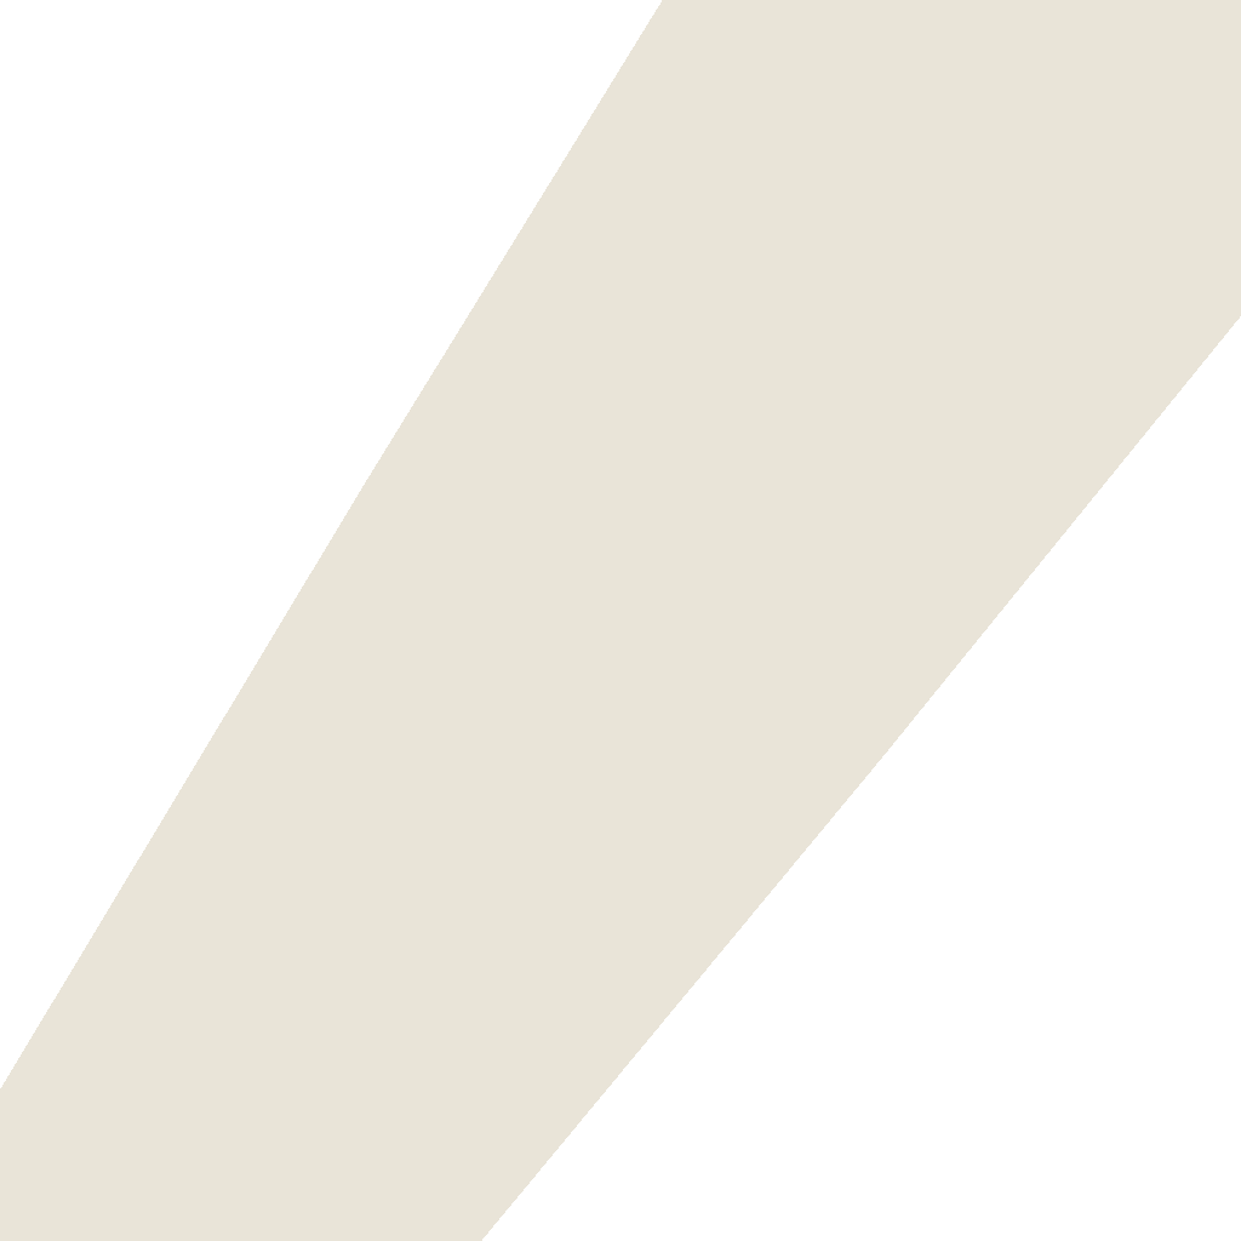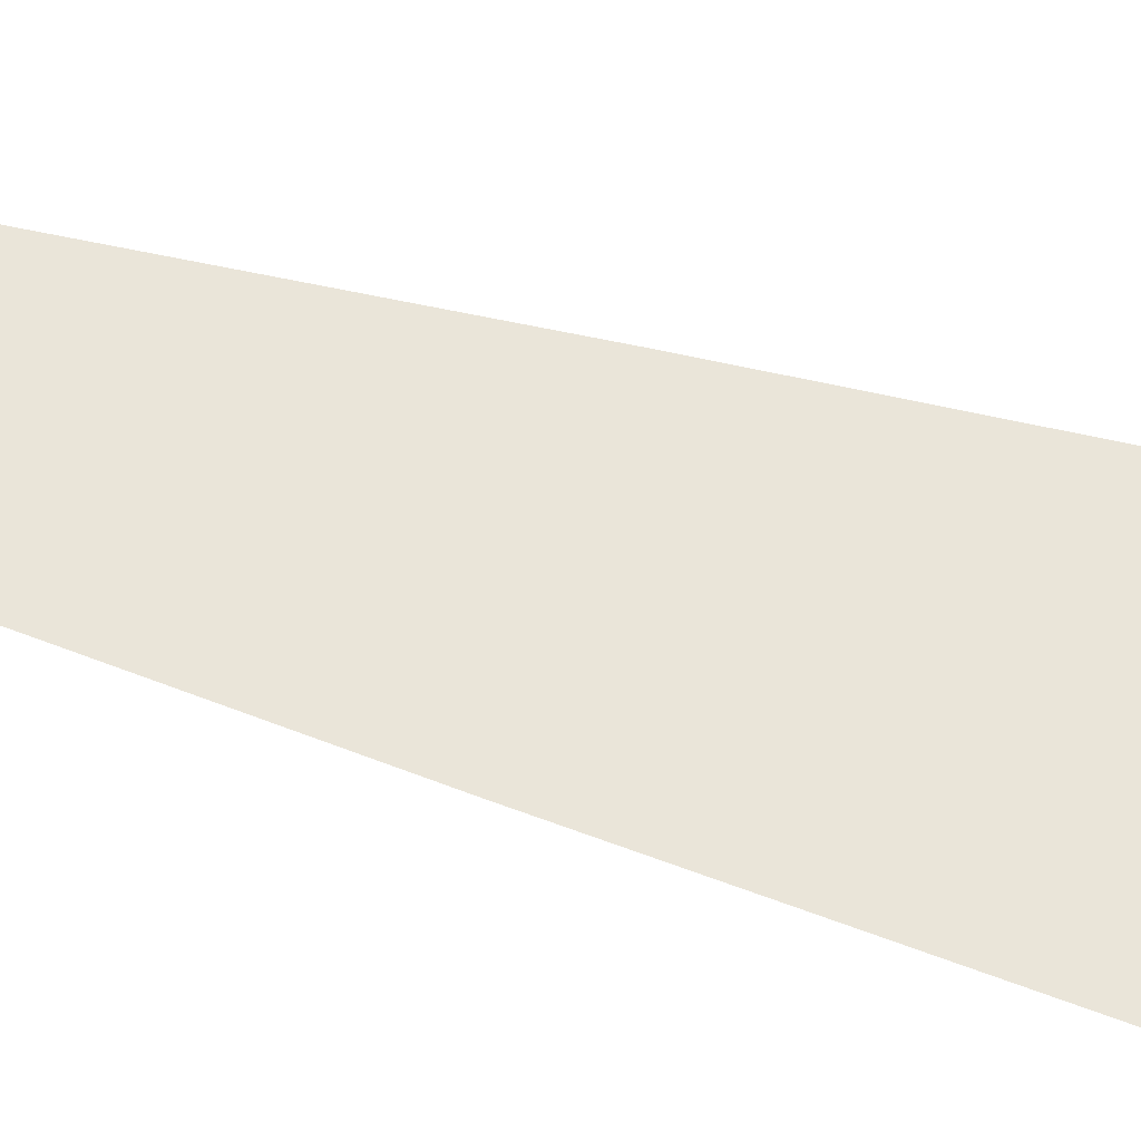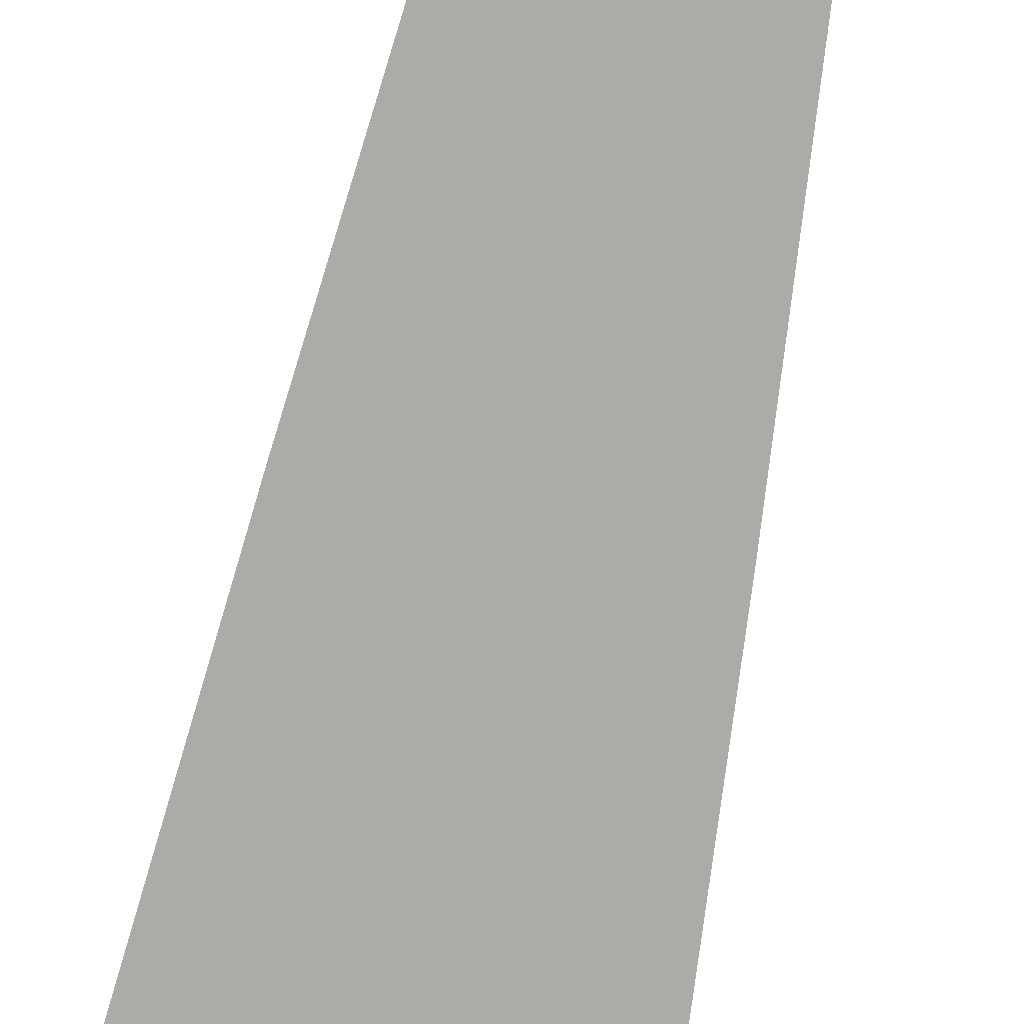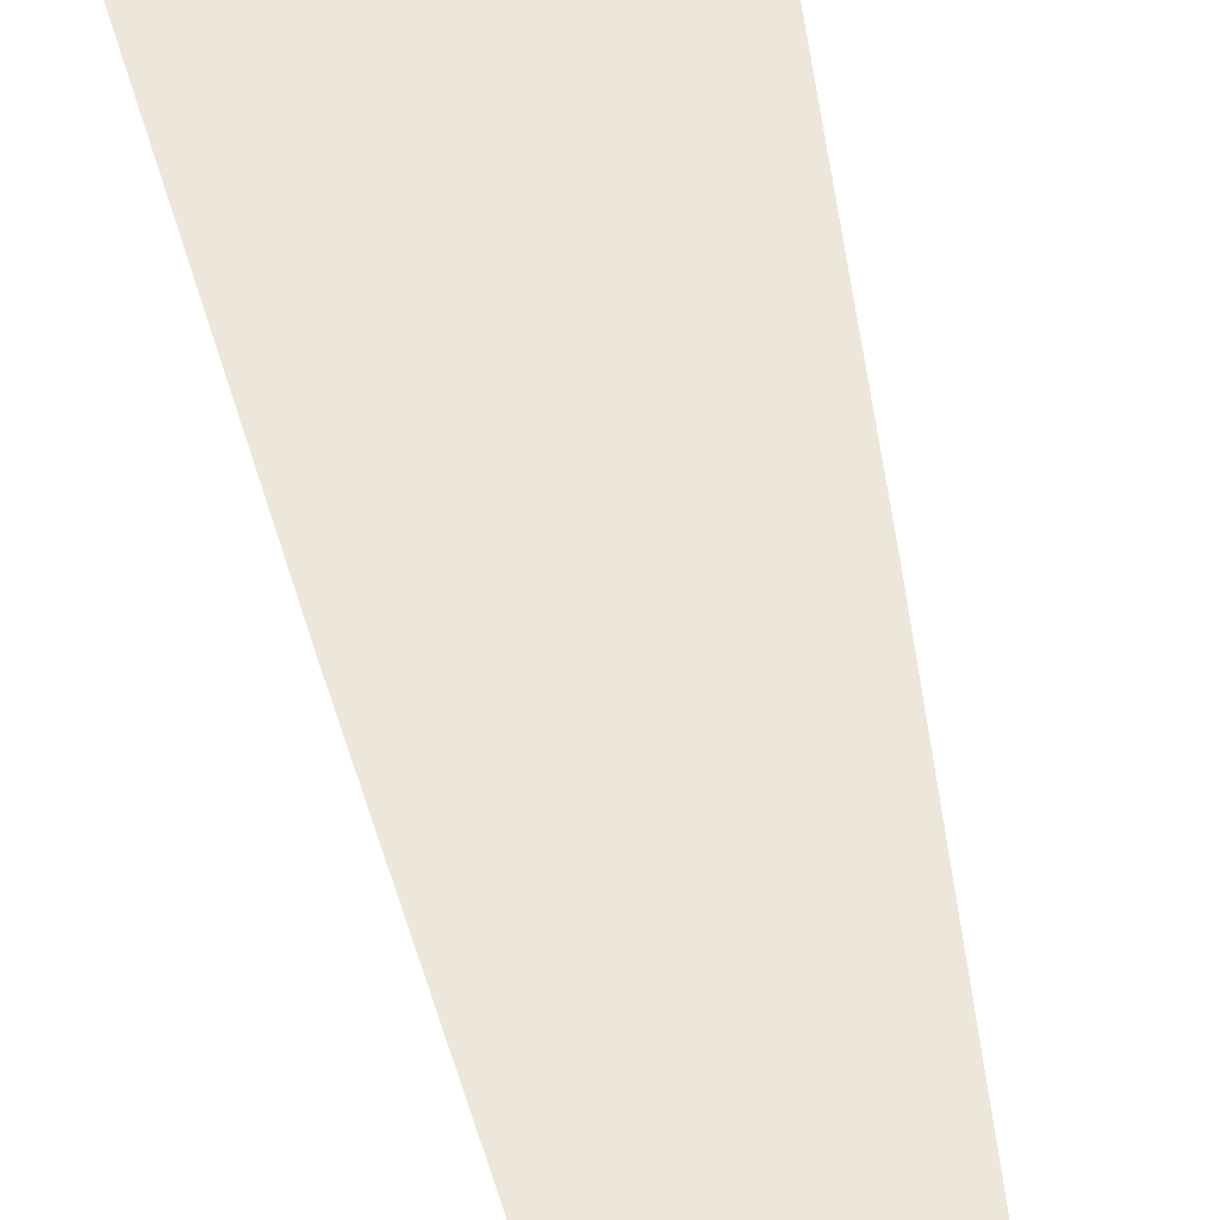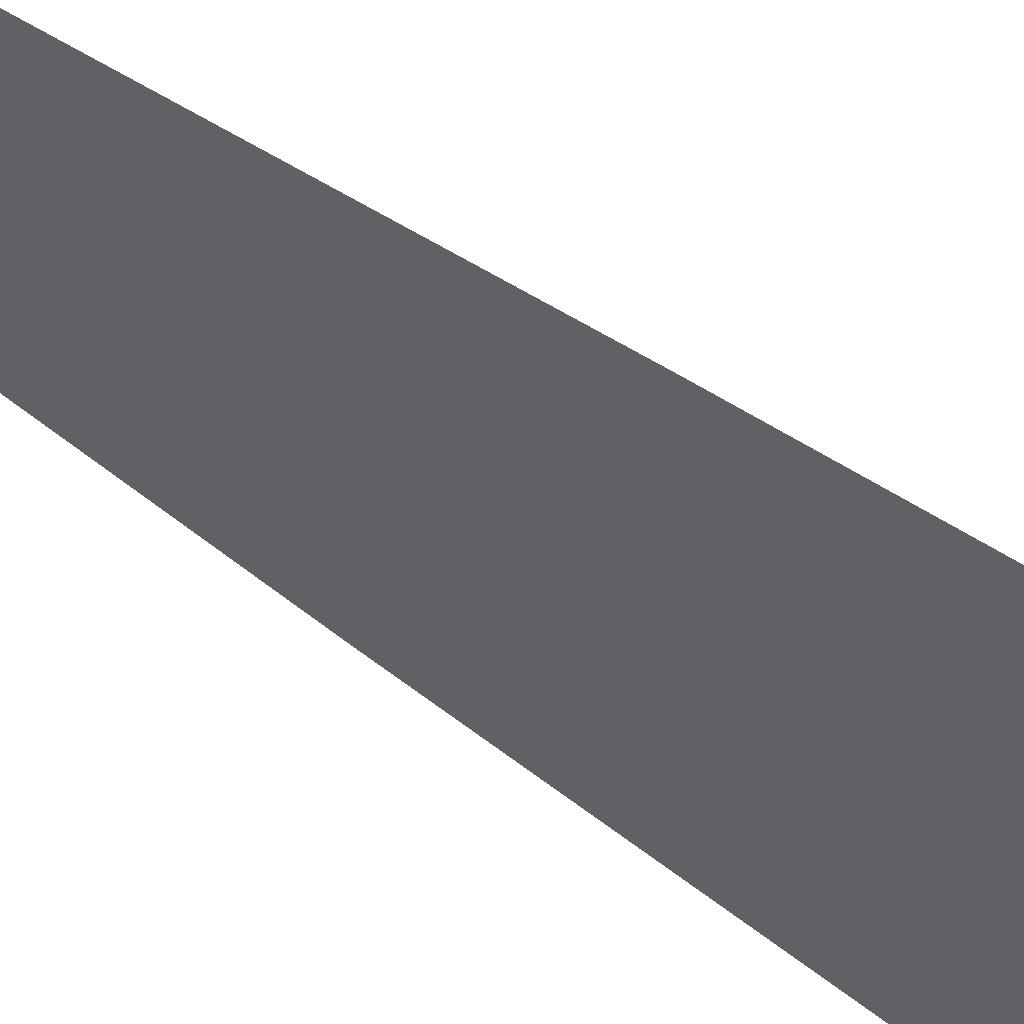
<metadata>
{"format":"obj","ext":"obj","renderer":"f3d","projection":"perspective","resolution":1024,"background":"white","views":[{"elev":60.5,"azim":-148.3,"up":"+Z"},{"elev":58.0,"azim":-72.3,"up":"+Z"},{"elev":-76.4,"azim":168.1,"up":"+Z"},{"elev":53.7,"azim":168.6,"up":"+Z"},{"elev":-45.8,"azim":-131.1,"up":"+Z"}]}
</metadata>
<code>
o Plane
v -0.02111 0.001056 0
v 0.02111 0.001056 0
v -0 0.2489 0
v -0.009739 0.1869 0
v -0.01497 0.1249 0
v -0.0196 0.06298 0
v 0.0196 0.06298 0
v 0.01497 0.1249 0
v 0.009739 0.1869 0
f 4 9 3
f 1 2 7 6
f 6 7 8 5
f 5 8 9 4

</code>
